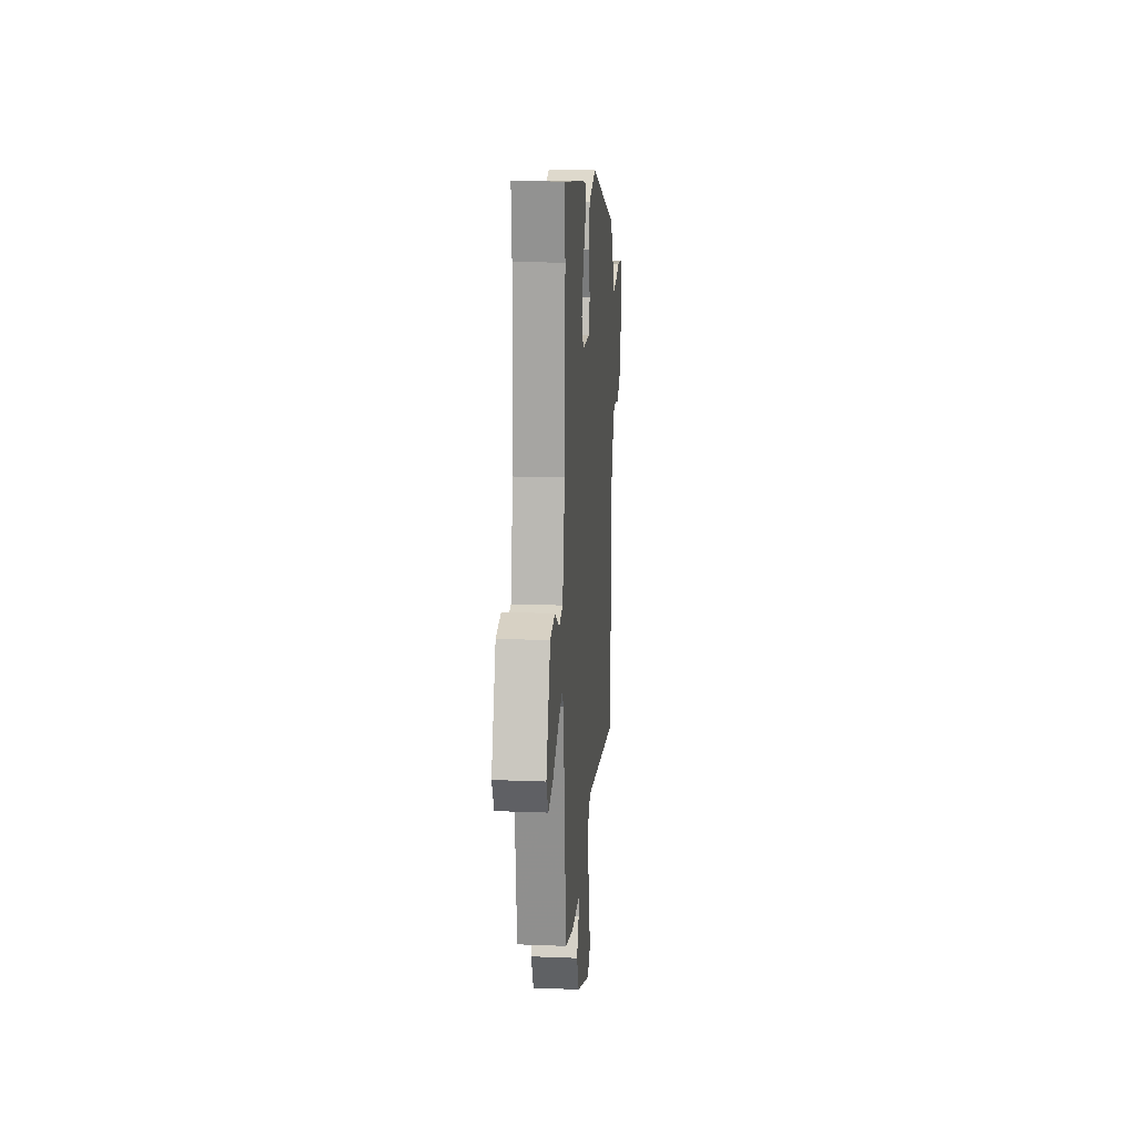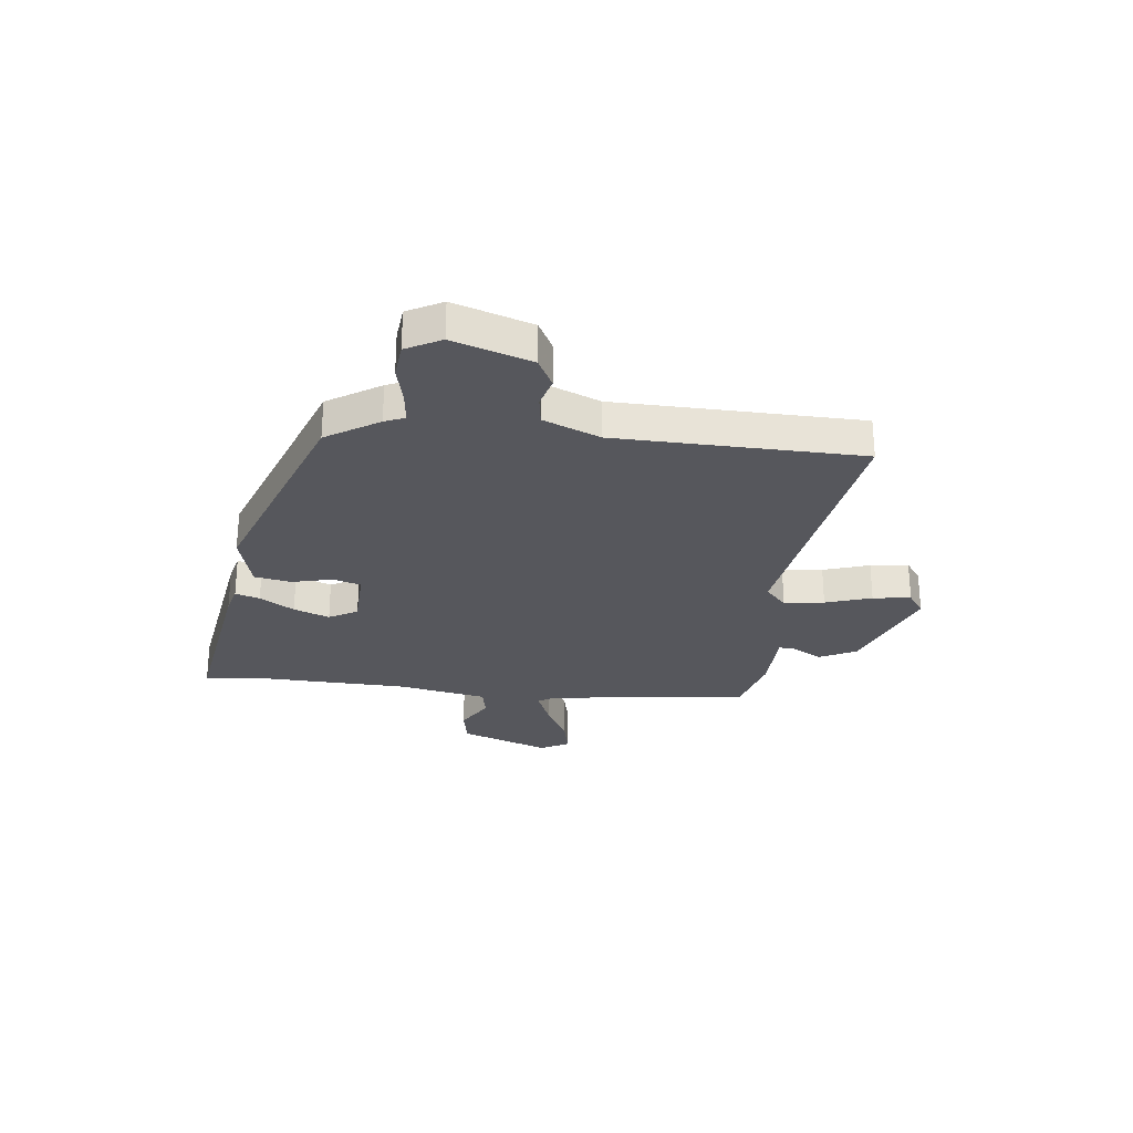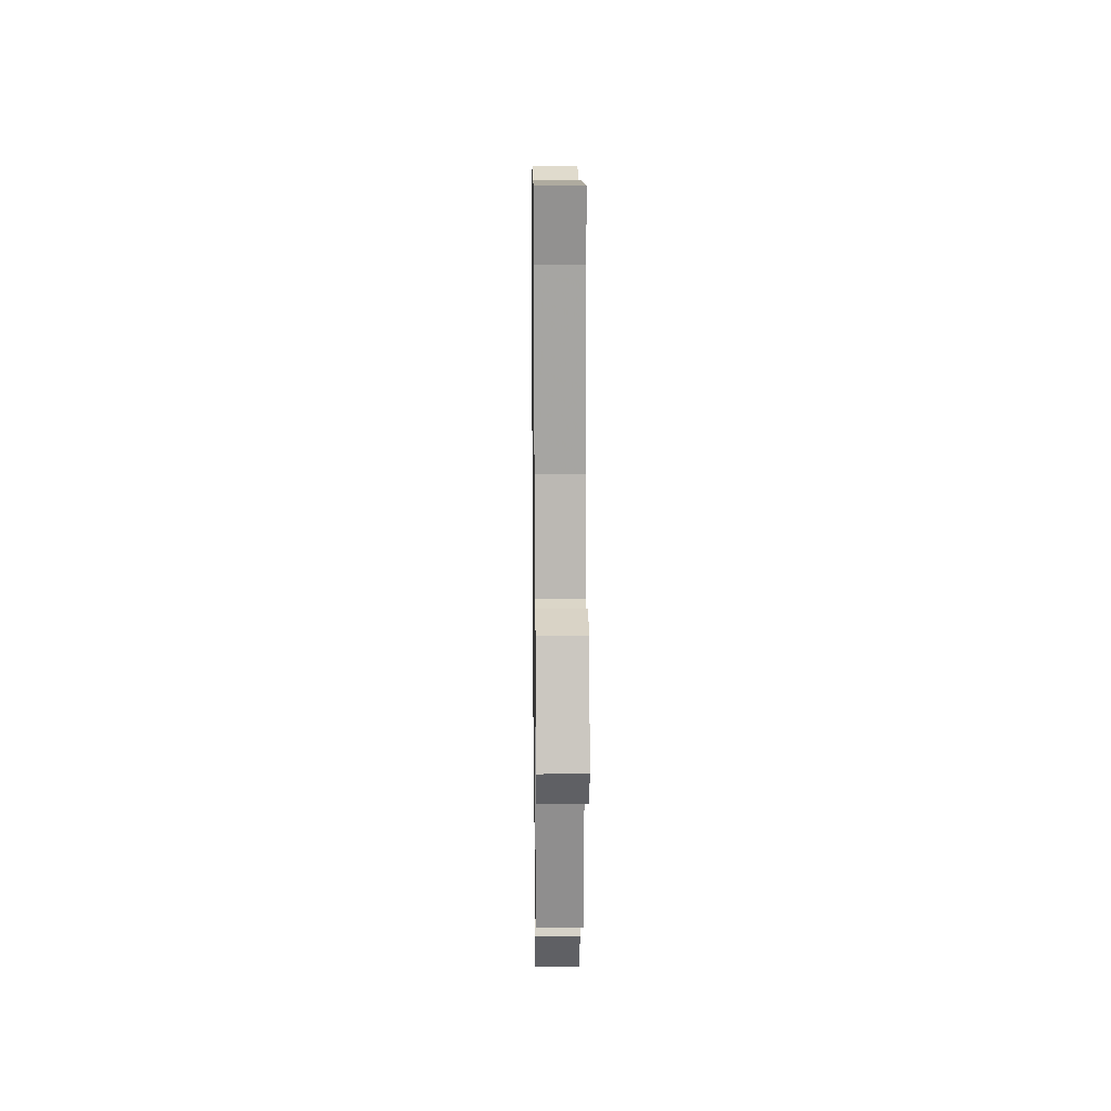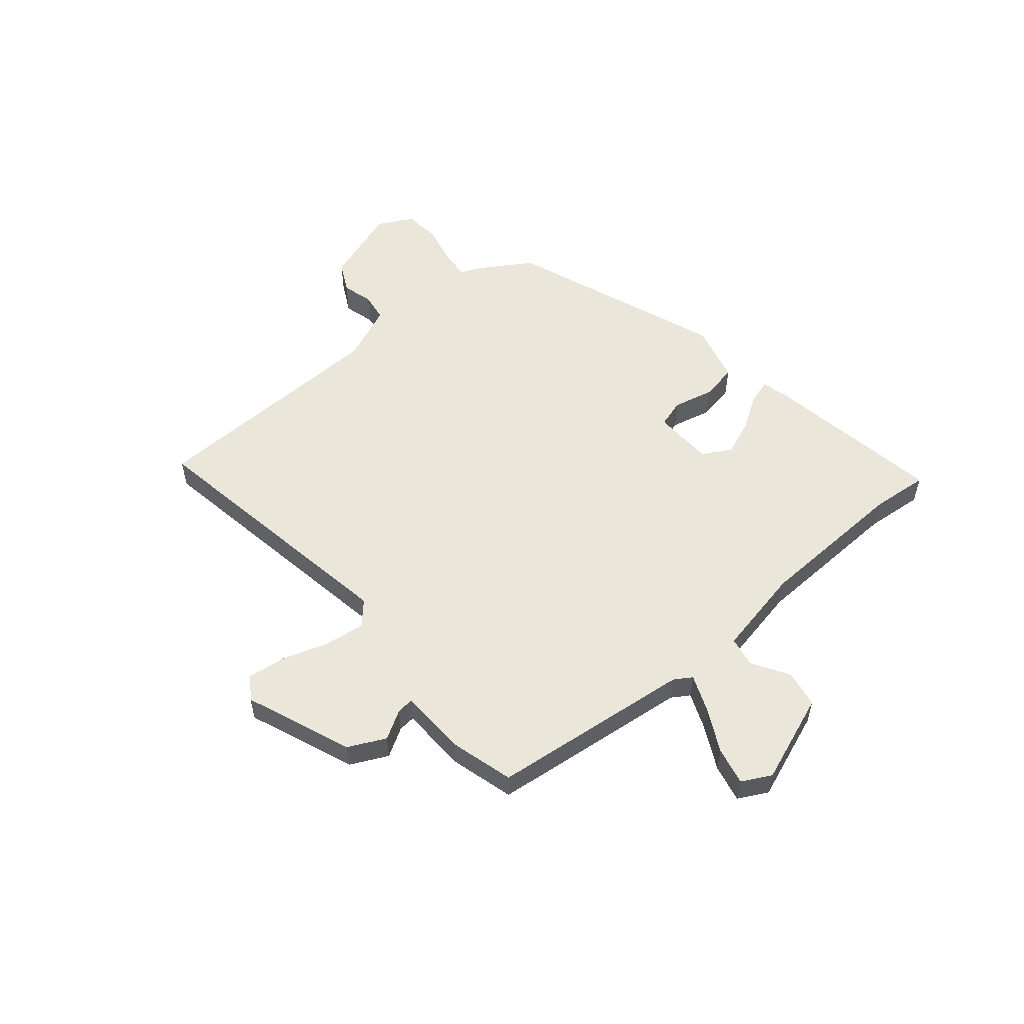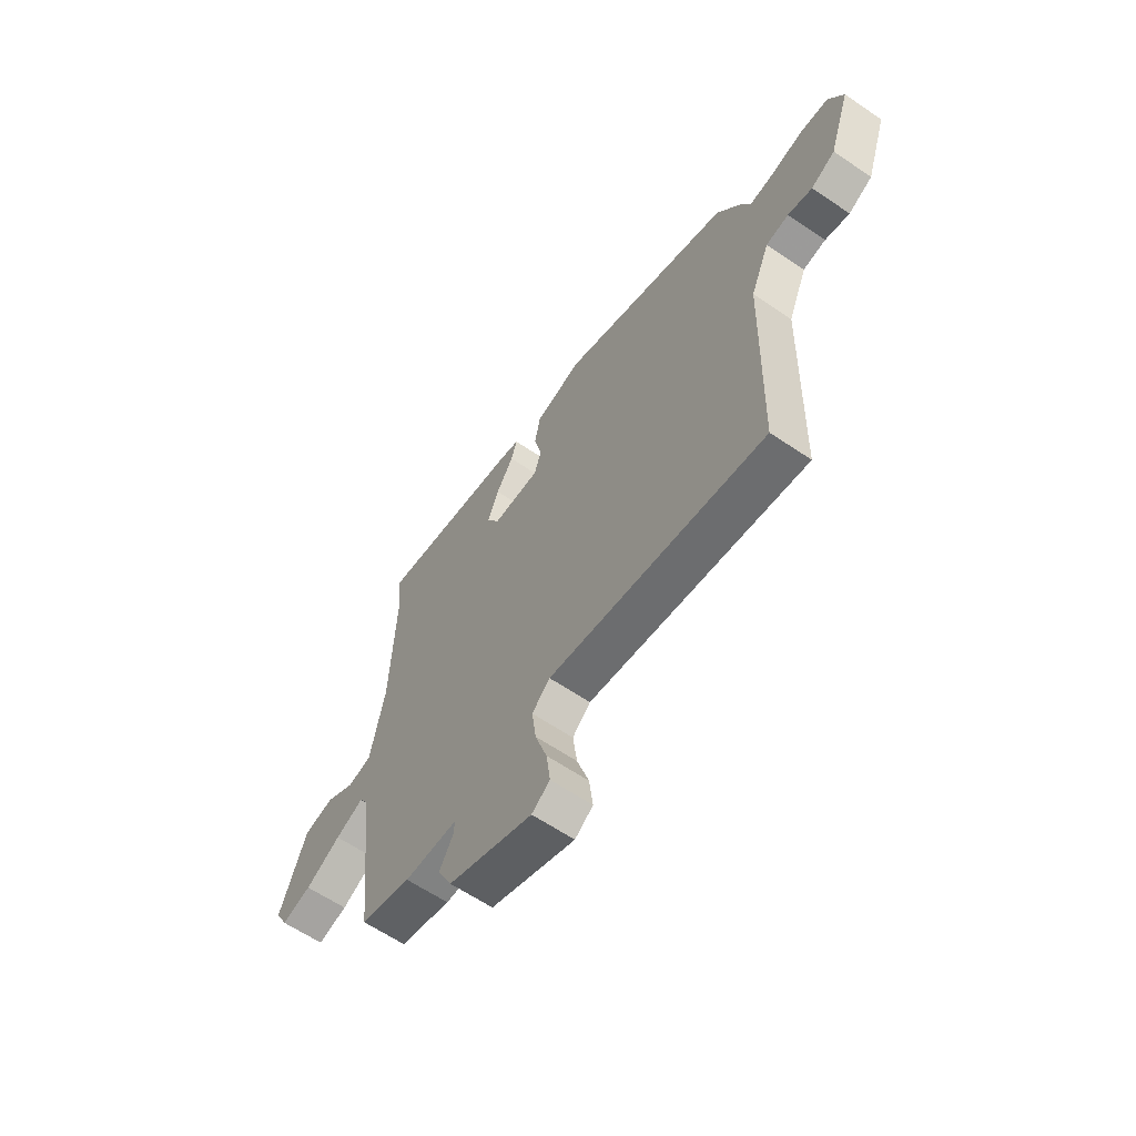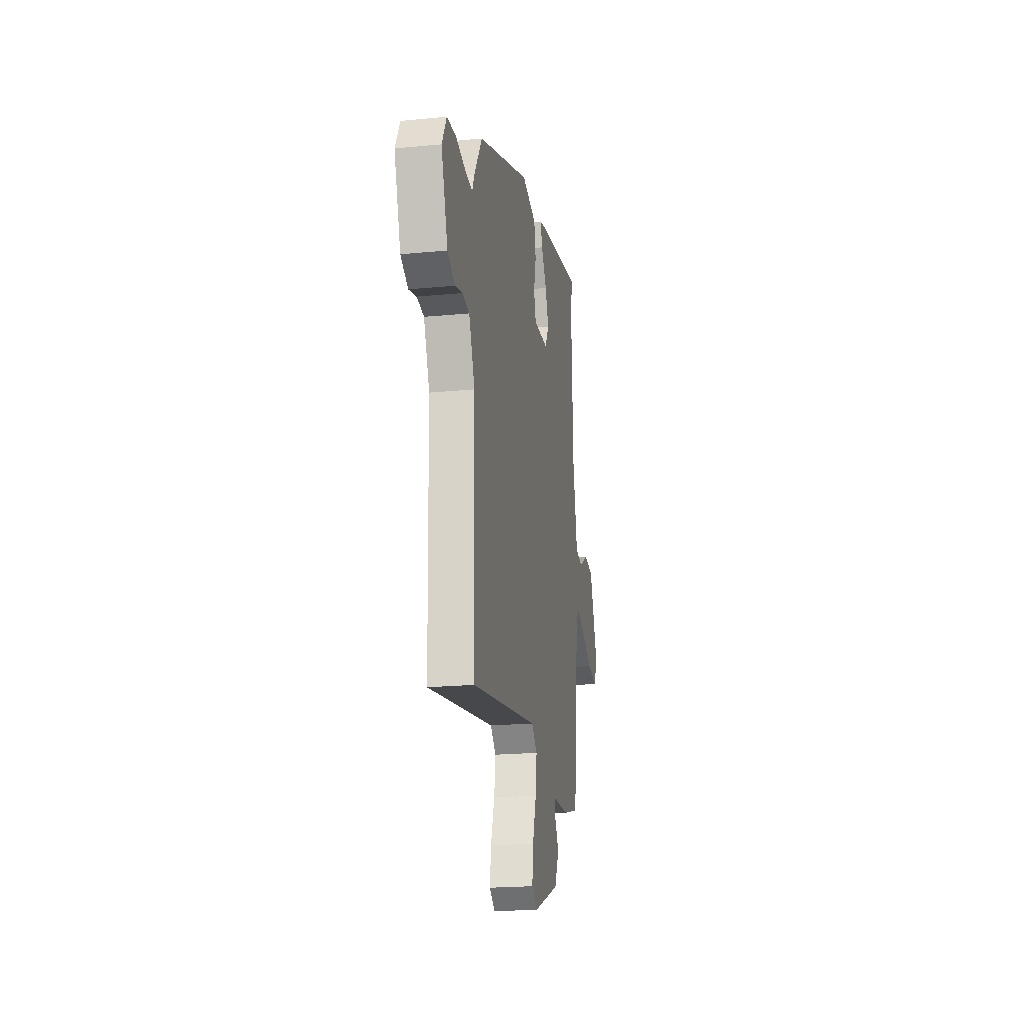
<metadata>
{"format":"obj","ext":"obj","renderer":"f3d","projection":"perspective","resolution":1024,"background":"white","views":[{"elev":17.7,"azim":-85.5,"up":"+Z"},{"elev":-27.5,"azim":83.9,"up":"+Y"},{"elev":18.7,"azim":-90.7,"up":"+Z"},{"elev":54.7,"azim":-130.0,"up":"+Y"},{"elev":-62.2,"azim":55.4,"up":"+Z"},{"elev":-20.8,"azim":99.9,"up":"+Z"}]}
</metadata>
<code>
v 0.473 0.07 0.368
v 0.535 0.07 0.269
v 0.551 0.07 0.231
v 0.61 0.07 0.237
v 0.685 0.07 0.254
v 0.752 0.07 0.247
v 0.787 0.07 0.181
v 0.737 0.07 0.034
v 0.68 0.07 0.005
v 0.622 0.07 0.021
v 0.568 0.07 0.013
v 0.523 0.07 -0.093
v 0.51 0.07 -0.555
v -0.004 0.07 -0.471
v -0.047 0.07 -0.51
v -0.037 0.07 -0.586
v -0.009 0.07 -0.673
v 0 0.07 -0.745
v -0.043 0.07 -0.775
v -0.244 0.07 -0.696
v -0.278 0.07 -0.626
v -0.246 0.07 -0.572
v -0.243 0.07 -0.54
v -0.37 0.07 -0.536
v -0.49 0.07 -0.503
v -0.532 0.07 -0.123
v -0.553 0.07 -0.09
v -0.62 0.07 -0.117
v -0.704 0.07 -0.16
v -0.775 0.07 -0.176
v -0.804 0.07 -0.121
v -0.741 0.07 0.047
v -0.67 0.07 0.059
v -0.601 0.07 0.017
v -0.544 0.07 0.028
v -0.51 0.07 0.197
v -0.499 0.07 0.486
v -0.509 0.07 0.594
v -0.173 0.07 0.54
v -0.119 0.07 0.526
v -0.133 0.07 0.48
v -0.174 0.07 0.416
v -0.2 0.07 0.349
v -0.17 0.07 0.295
v -0.056 0.07 0.291
v -0.04 0.07 0.344
v -0.058 0.07 0.42
v -0.045 0.07 0.489
v 0.067 0.07 0.518
v 0.473 0 0.368
v 0.535 0 0.269
v 0.551 0 0.231
v 0.61 0 0.237
v 0.685 0 0.254
v 0.752 0 0.247
v 0.787 0 0.181
v 0.737 0 0.034
v 0.68 0 0.005
v 0.622 0 0.021
v 0.568 0 0.013
v 0.523 0 -0.093
v 0.51 0 -0.555
v -0.004 0 -0.471
v -0.047 0 -0.51
v -0.037 0 -0.586
v -0.009 0 -0.673
v 0 0 -0.745
v -0.043 0 -0.775
v -0.244 0 -0.696
v -0.278 0 -0.626
v -0.246 0 -0.572
v -0.243 0 -0.54
v -0.37 0 -0.536
v -0.49 0 -0.503
v -0.532 0 -0.123
v -0.553 0 -0.09
v -0.62 0 -0.117
v -0.704 0 -0.16
v -0.775 0 -0.176
v -0.804 0 -0.121
v -0.741 0 0.047
v -0.67 0 0.059
v -0.601 0 0.017
v -0.544 0 0.028
v -0.51 0 0.197
v -0.499 0 0.486
v -0.509 0 0.594
v -0.173 0 0.54
v -0.119 0 0.526
v -0.133 0 0.48
v -0.174 0 0.416
v -0.2 0 0.349
v -0.17 0 0.295
v -0.056 0 0.291
v -0.04 0 0.344
v -0.058 0 0.42
v -0.045 0 0.489
v 0.067 0 0.518
f 1 2 3
f 49 1 3
f 48 49 3
f 47 48 3
f 46 47 3
f 45 46 3
f 44 45 3
f 40 41 42
f 39 40 42
f 38 39 42
f 37 38 42
f 36 37 42 43
f 35 36 43 44
f 32 33 34
f 31 32 34
f 30 31 34
f 29 30 34
f 28 29 34
f 27 28 34 35
f 35 44 3
f 27 35 3
f 26 27 3
f 26 3 4
f 25 26 4
f 24 25 4
f 23 24 4
f 20 21 22
f 19 20 22
f 18 19 22
f 17 18 22
f 16 17 22
f 15 16 22 23
f 12 13 14
f 11 12 14
f 8 9 10
f 7 8 10
f 6 7 10
f 5 6 10
f 4 5 10
f 4 10 11
f 14 15 23 4
f 4 11 14
f 52 51 50
f 52 50 98
f 52 98 97
f 52 97 96
f 52 96 95
f 52 95 94
f 52 94 93
f 91 90 89
f 91 89 88
f 91 88 87
f 91 87 86
f 92 91 86 85
f 93 92 85 84
f 83 82 81
f 83 81 80
f 83 80 79
f 83 79 78
f 83 78 77
f 84 83 77 76
f 52 93 84
f 52 84 76
f 52 76 75
f 53 52 75
f 53 75 74
f 53 74 73
f 53 73 72
f 71 70 69
f 71 69 68
f 71 68 67
f 71 67 66
f 71 66 65
f 72 71 65 64
f 63 62 61
f 63 61 60
f 59 58 57
f 59 57 56
f 59 56 55
f 59 55 54
f 59 54 53
f 60 59 53
f 53 72 64 63
f 63 60 53
f 1 50 51 2
f 2 51 52 3
f 3 52 53 4
f 4 53 54 5
f 5 54 55 6
f 6 55 56 7
f 7 56 57 8
f 8 57 58 9
f 9 58 59 10
f 10 59 60 11
f 11 60 61 12
f 12 61 62 13
f 13 62 63 14
f 14 63 64 15
f 15 64 65 16
f 16 65 66 17
f 17 66 67 18
f 18 67 68 19
f 19 68 69 20
f 20 69 70 21
f 21 70 71 22
f 22 71 72 23
f 23 72 73 24
f 24 73 74 25
f 25 74 75 26
f 26 75 76 27
f 27 76 77 28
f 28 77 78 29
f 29 78 79 30
f 30 79 80 31
f 31 80 81 32
f 32 81 82 33
f 33 82 83 34
f 34 83 84 35
f 35 84 85 36
f 36 85 86 37
f 37 86 87 38
f 38 87 88 39
f 39 88 89 40
f 40 89 90 41
f 41 90 91 42
f 42 91 92 43
f 43 92 93 44
f 44 93 94 45
f 45 94 95 46
f 46 95 96 47
f 47 96 97 48
f 48 97 98 49
f 49 98 50 1

</code>
